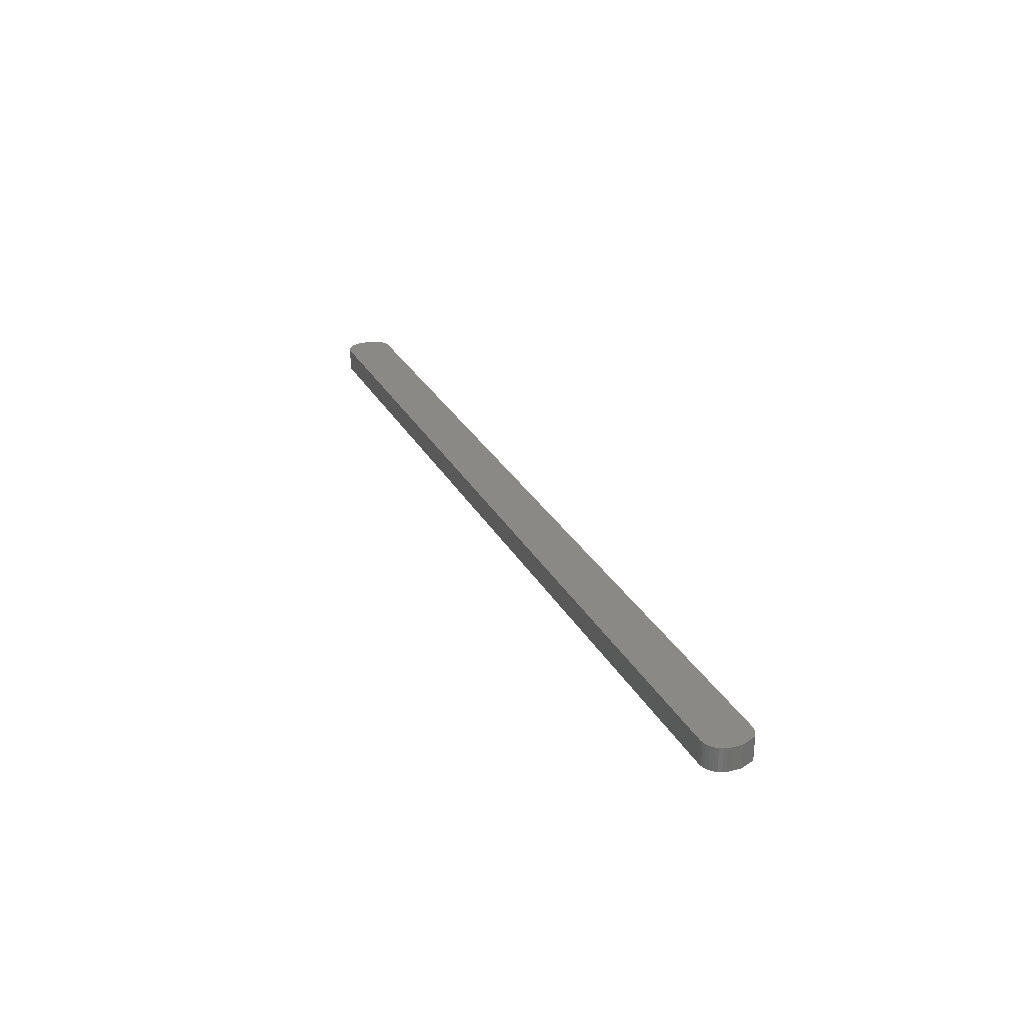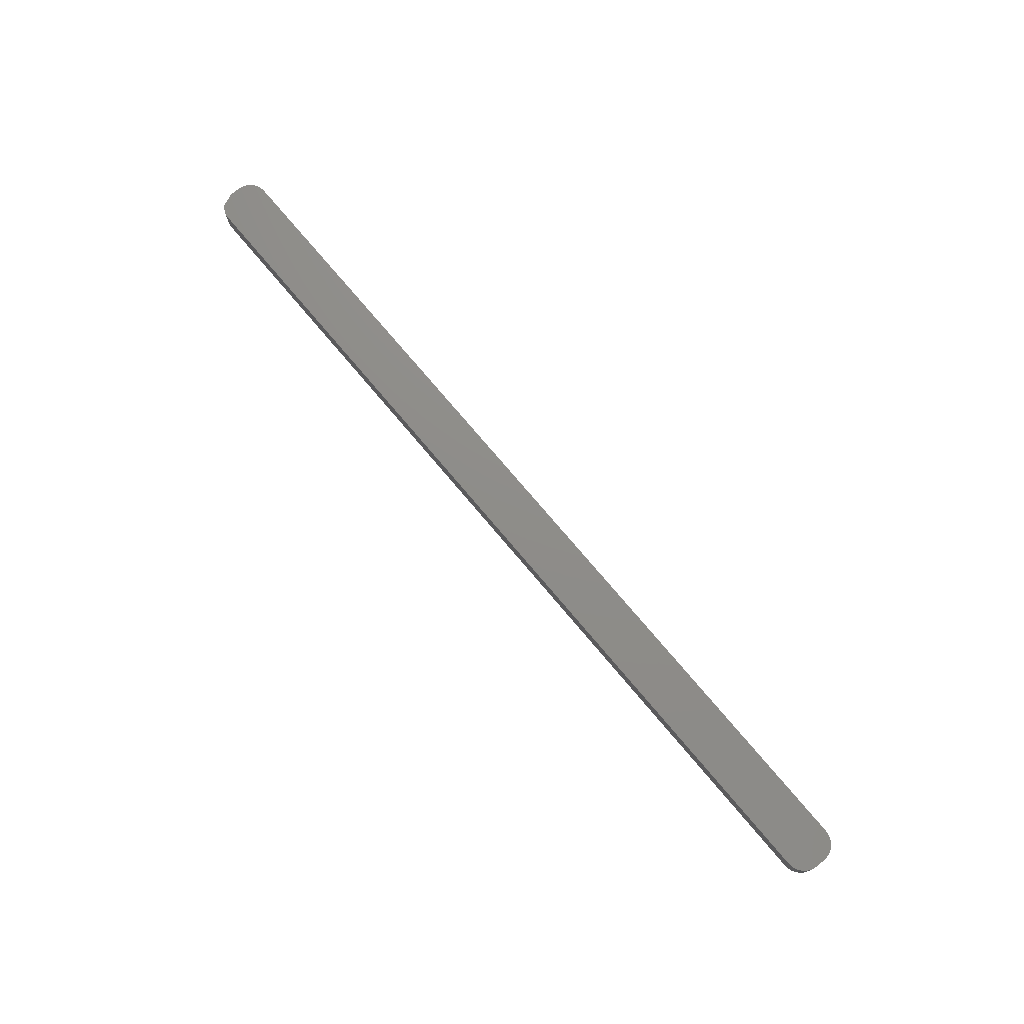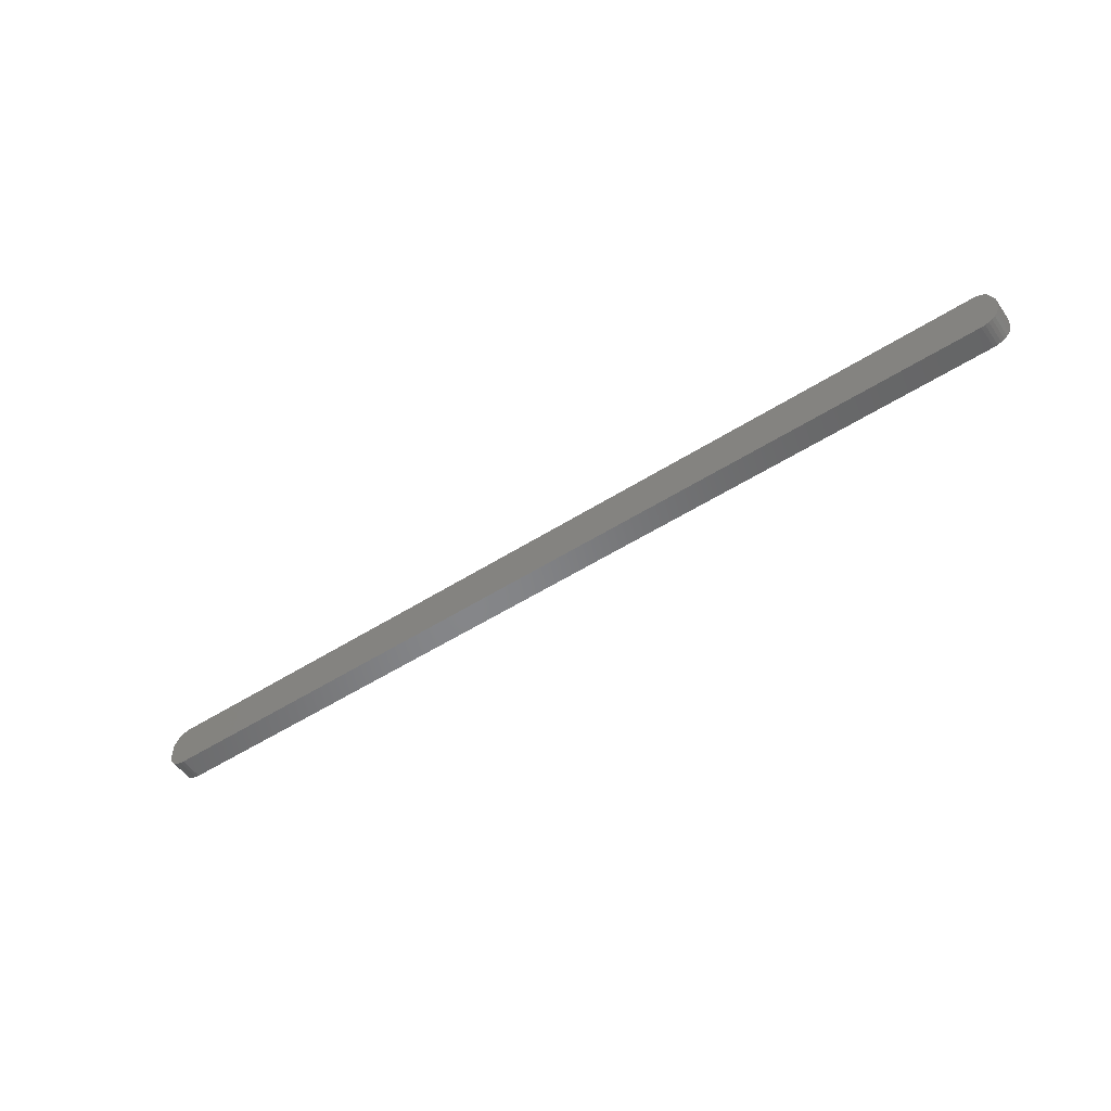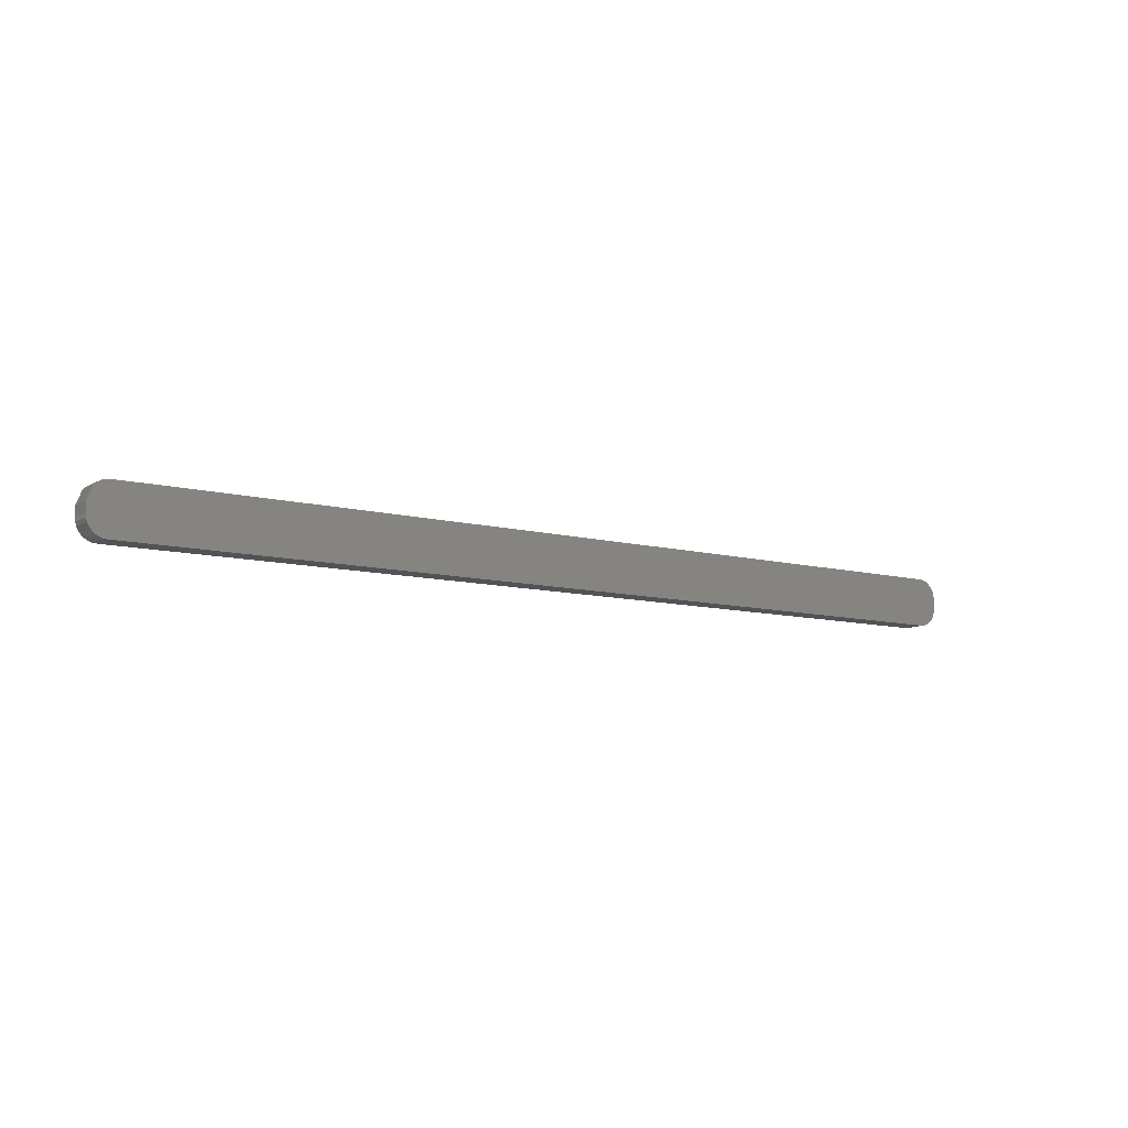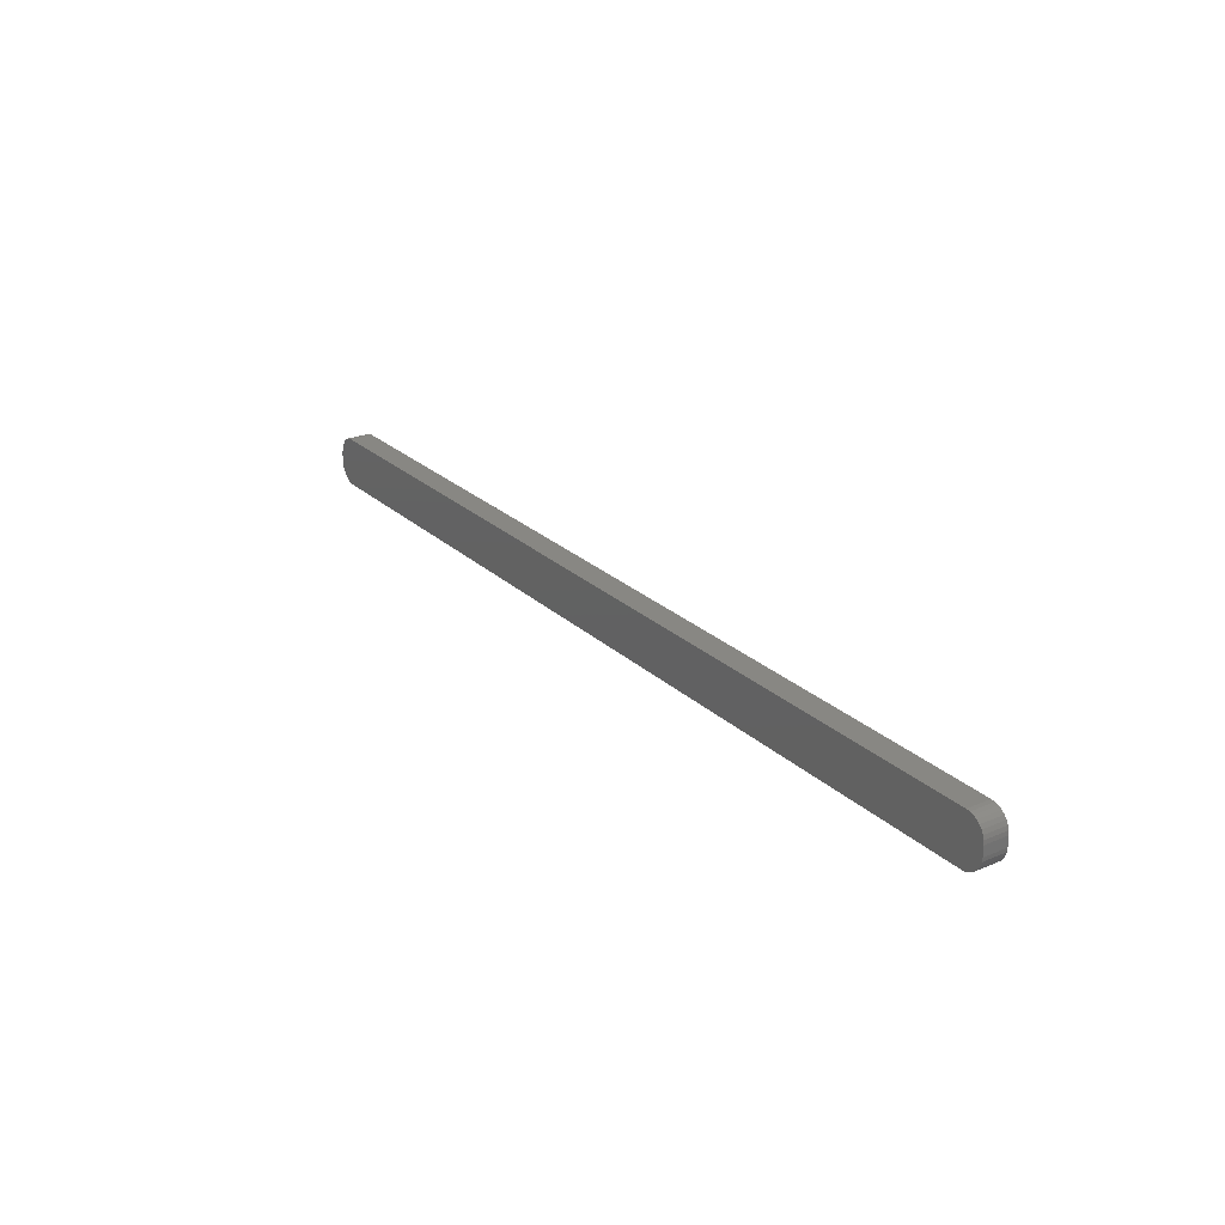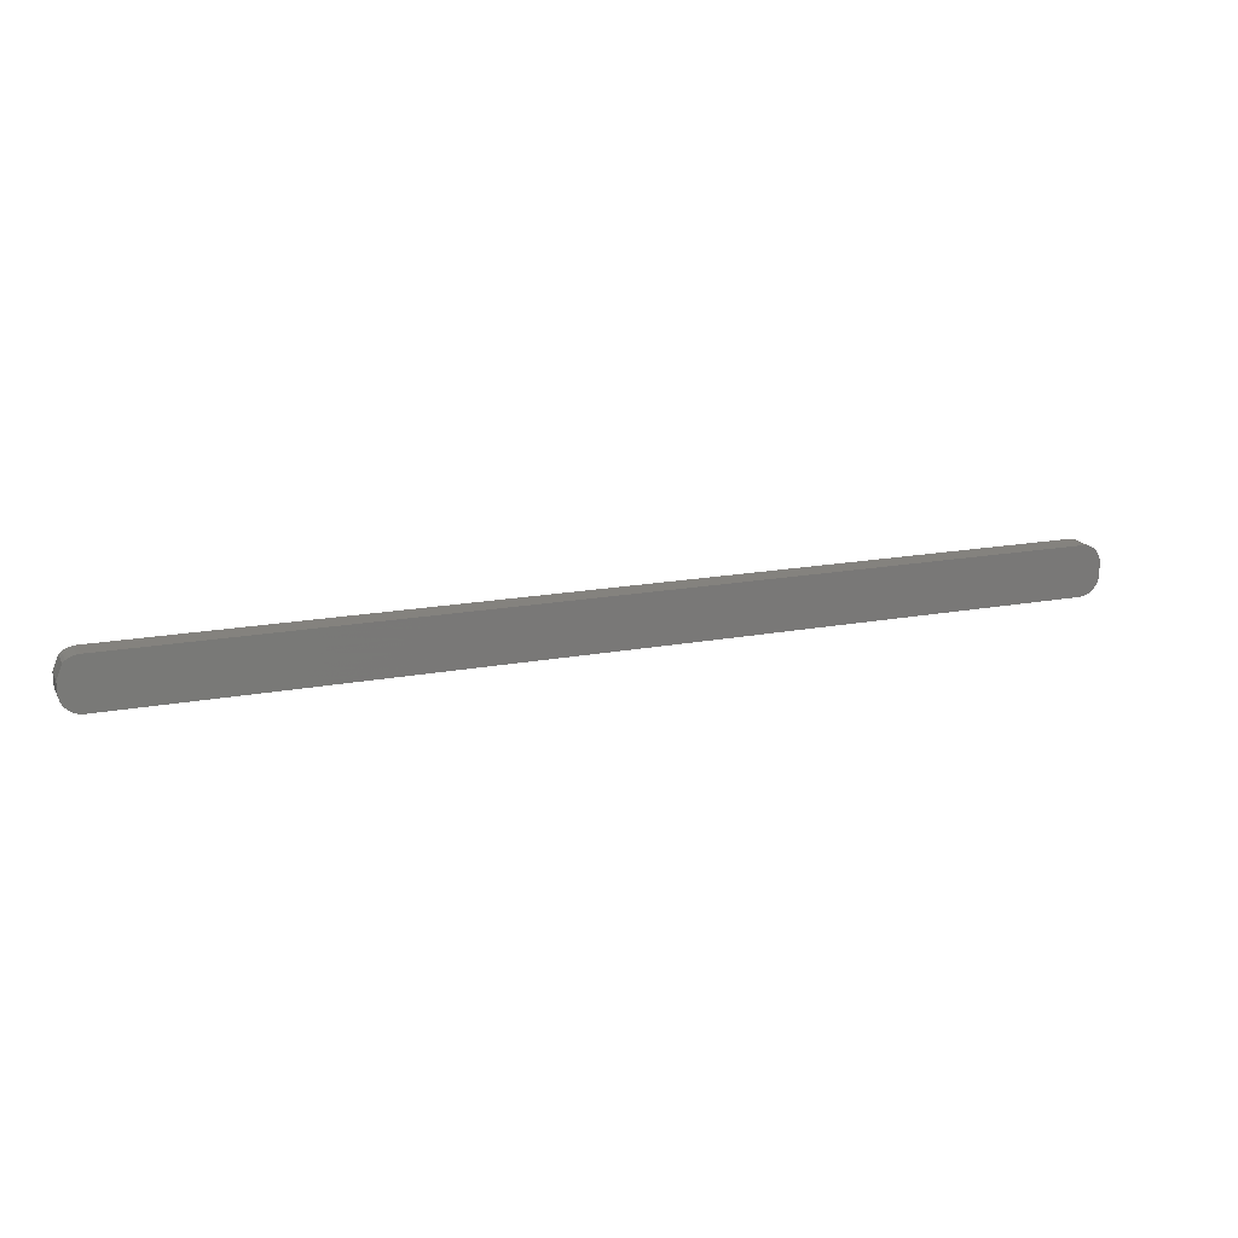
<metadata>
{"format":"stl","ext":"stl","renderer":"f3d","projection":"perspective","resolution":1024,"background":"white","views":[{"elev":27.9,"azim":-113.2,"up":"+Y"},{"elev":74.1,"azim":50.0,"up":"+Y"},{"elev":-53.0,"azim":-145.7,"up":"+Z"},{"elev":-9.6,"azim":-34.4,"up":"+Z"},{"elev":24.9,"azim":55.4,"up":"+Z"},{"elev":17.2,"azim":-20.8,"up":"+Z"}]}
</metadata>
<code>
# stl→obj: 68 verts, 132 faces
v -0.1665 1.704e-18 0.1091
v -0.1665 -0.02344 0.1091
v -0.1641 1.949e-18 0.1112
v -0.1641 -0.02344 0.1112
v -0.1615 2.188e-18 0.1128
v -0.1615 -0.02344 0.1128
v -0.1586 2.416e-18 0.1141
v -0.1586 -0.02344 0.1141
v -0.1556 2.625e-18 0.1148
v -0.1556 -0.02344 0.1148
v -0.1525 2.693e-18 0.115
v -0.1525 -0.02344 0.115
v 0.738 -0.02344 0.1136
v 0.7414 -0.02344 0.1118
v 0.7496 -0.02344 0.08215
v -0.1704 -0.02344 0.07851
v 0.7485 -0.02344 0.07851
v -0.1686 -0.02344 0.07516
v 0.7467 -0.02344 0.07516
v -0.1662 -0.02344 0.07221
v 0.7443 -0.02344 0.07221
v -0.1632 -0.02344 0.0698
v 0.7414 -0.02344 0.0698
v -0.1599 -0.02344 0.06801
v -0.1719 -0.02344 0.09564
v 0.75 -0.02344 0.09564
v 0.7496 -0.02344 0.09943
v 0.7485 -0.02344 0.1031
v 0.7467 -0.02344 0.1064
v 0.7443 -0.02344 0.1094
v 0.7344 -0.02344 0.1147
v 0.7306 -0.02344 0.115
v 0.738 -0.02344 0.06801
v -0.1563 -0.02344 0.0669
v -0.1525 -0.02344 0.06653
v 0.7306 -0.02344 0.06653
v 0.7344 -0.02344 0.0669
v 0.75 -0.02344 0.08594
v -0.1719 -0.02344 0.08594
v -0.1715 -0.02344 0.08215
v 0.7414 5.18e-17 0.1118
v 0.738 5.171e-17 0.1136
v 0.7485 5.089e-17 0.07851
v -0.1704 3.271e-19 0.07851
v 0.7496 5.115e-17 0.08215
v -0.1686 2.404e-19 0.07516
v 0.7467 5.06e-17 0.07516
v -0.1662 2.111e-19 0.07221
v 0.7443 5.031e-17 0.07221
v -0.1632 2.404e-19 0.0698
v 0.7414 5.001e-17 0.0698
v -0.1599 3.271e-19 0.06801
v -0.1719 6.574e-19 0.09564
v 0.7467 5.18e-17 0.1064
v 0.7485 5.171e-17 0.1031
v 0.7496 5.157e-17 0.09943
v 0.75 5.171e-17 0.09564
v 0.7443 5.183e-17 0.1094
v 0.7306 5.138e-17 0.115
v 0.7344 5.157e-17 0.1147
v 0.738 4.972e-17 0.06801
v 0.7344 4.946e-17 0.0669
v 0.7306 4.902e-17 0.06653
v -0.1525 6.574e-19 0.06653
v -0.1563 4.679e-19 0.0669
v -0.1715 4.679e-19 0.08215
v -0.1719 6.574e-19 0.08594
v 0.75 5.138e-17 0.08594
f 1 2 3
f 3 2 4
f 3 4 5
f 5 4 6
f 5 6 7
f 7 6 8
f 7 8 9
f 9 8 10
f 9 10 11
f 11 10 12
f 13 4 14
f 15 16 17
f 17 16 18
f 17 18 19
f 19 18 20
f 19 20 21
f 21 20 22
f 21 22 23
f 23 22 24
f 25 26 27
f 25 27 28
f 25 28 29
f 2 25 29
f 2 29 30
f 2 30 14
f 2 14 4
f 6 4 13
f 6 13 31
f 6 31 32
f 6 32 12
f 6 12 10
f 6 10 8
f 33 23 24
f 33 24 34
f 33 34 35
f 33 35 36
f 33 36 37
f 26 25 38
f 38 25 39
f 38 39 15
f 15 39 40
f 15 40 16
f 41 3 42
f 43 44 45
f 46 44 43
f 47 46 43
f 48 46 47
f 49 48 47
f 50 48 49
f 51 50 49
f 52 50 51
f 53 54 55
f 53 55 56
f 53 56 57
f 1 3 41
f 1 41 58
f 1 58 54
f 1 54 53
f 5 7 9
f 5 9 11
f 5 11 59
f 5 59 60
f 5 60 42
f 5 42 3
f 61 62 63
f 61 63 64
f 61 64 65
f 61 65 52
f 61 52 51
f 44 66 45
f 45 66 67
f 45 67 68
f 68 67 53
f 68 53 57
f 53 67 25
f 25 67 39
f 2 1 25
f 25 1 53
f 32 59 12
f 12 59 11
f 59 32 60
f 60 32 31
f 60 31 42
f 42 31 13
f 42 13 41
f 41 13 14
f 41 14 58
f 58 14 30
f 58 30 54
f 54 30 29
f 54 29 55
f 55 29 28
f 55 28 56
f 56 28 27
f 56 27 57
f 57 27 26
f 68 57 38
f 38 57 26
f 68 38 45
f 45 38 15
f 45 15 43
f 43 15 17
f 43 17 47
f 47 17 19
f 47 19 49
f 49 19 21
f 49 21 51
f 51 21 23
f 51 23 61
f 61 23 33
f 61 33 62
f 62 33 37
f 62 37 63
f 63 37 36
f 35 64 36
f 36 64 63
f 64 35 65
f 65 35 34
f 65 34 52
f 52 34 24
f 52 24 50
f 50 24 22
f 50 22 48
f 48 22 20
f 48 20 46
f 46 20 18
f 46 18 44
f 44 18 16
f 44 16 66
f 66 16 40
f 66 40 67
f 67 40 39

</code>
